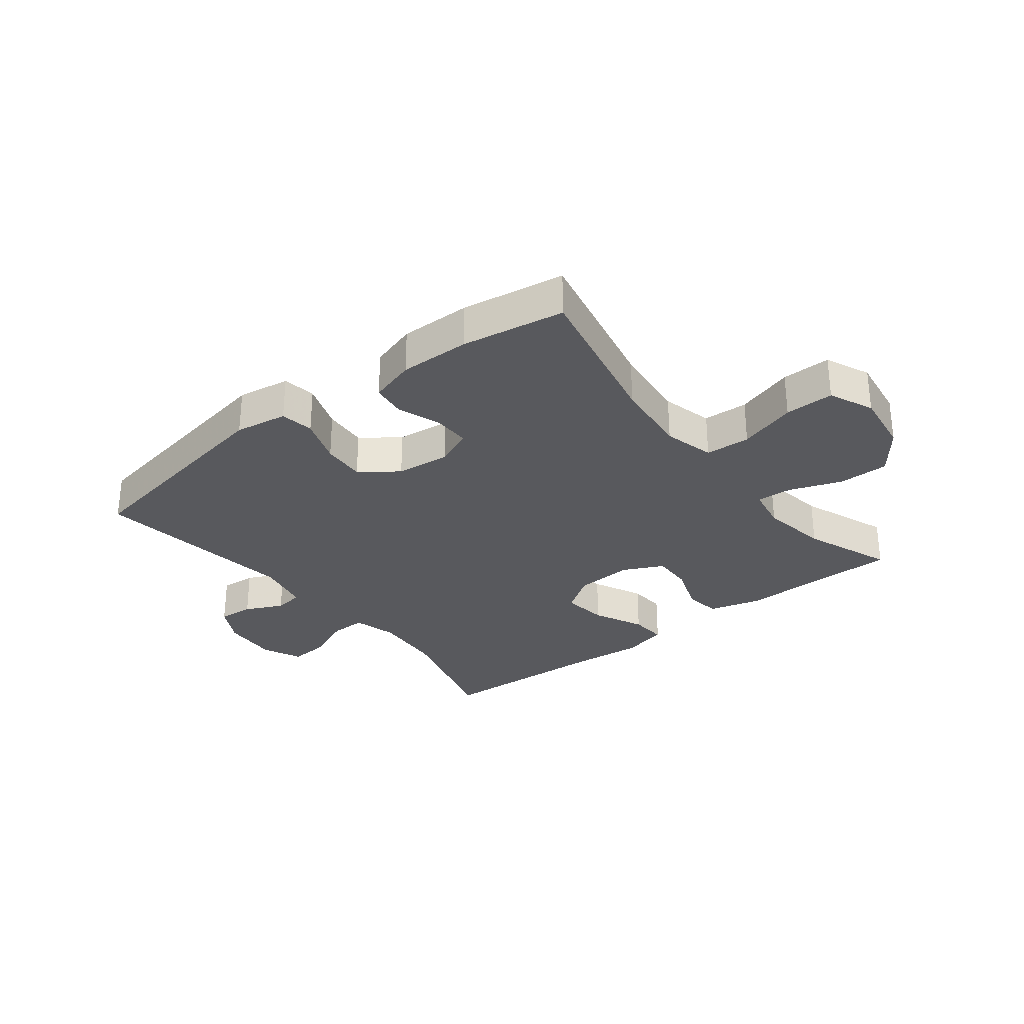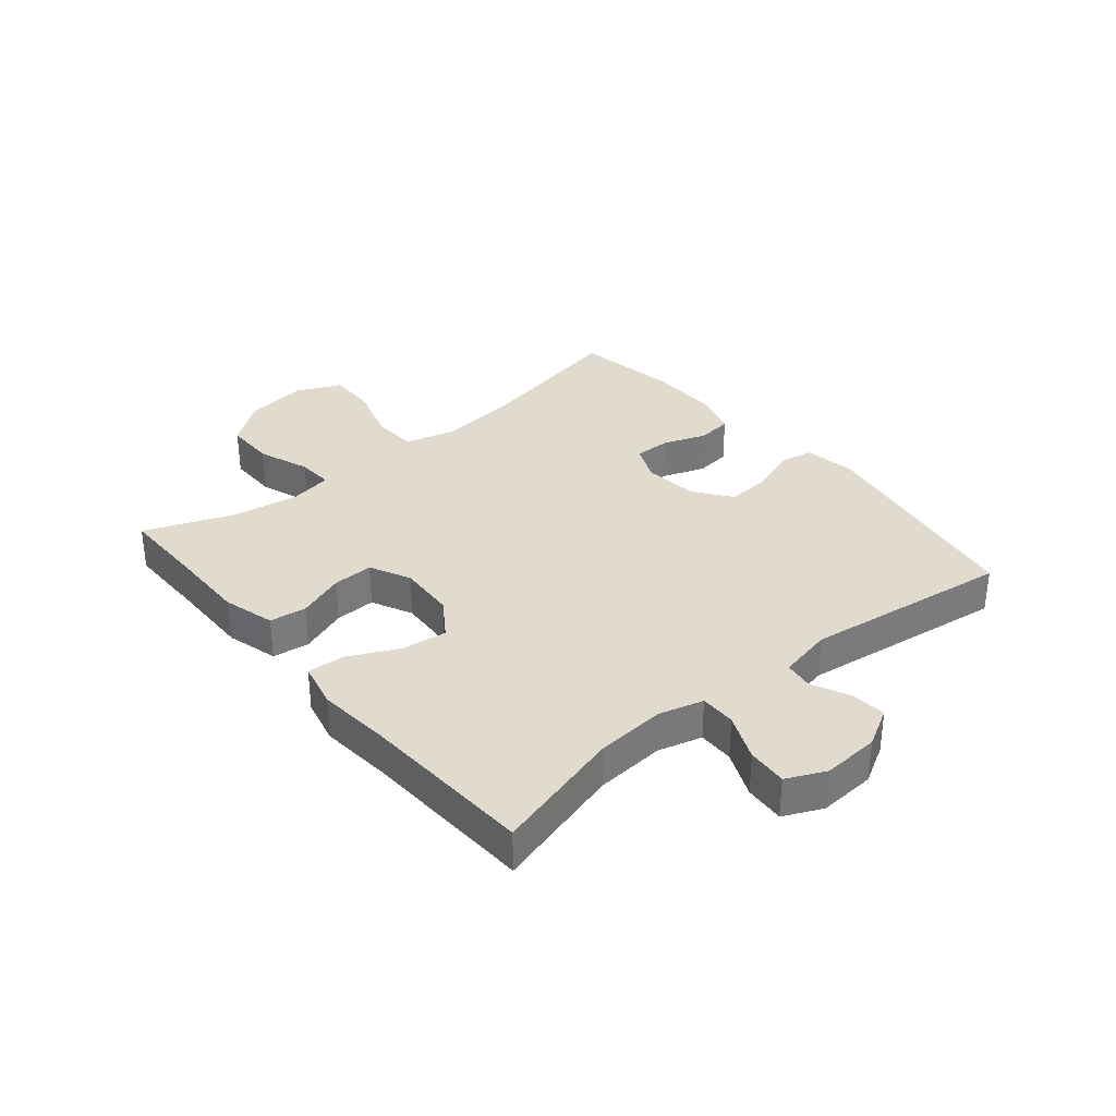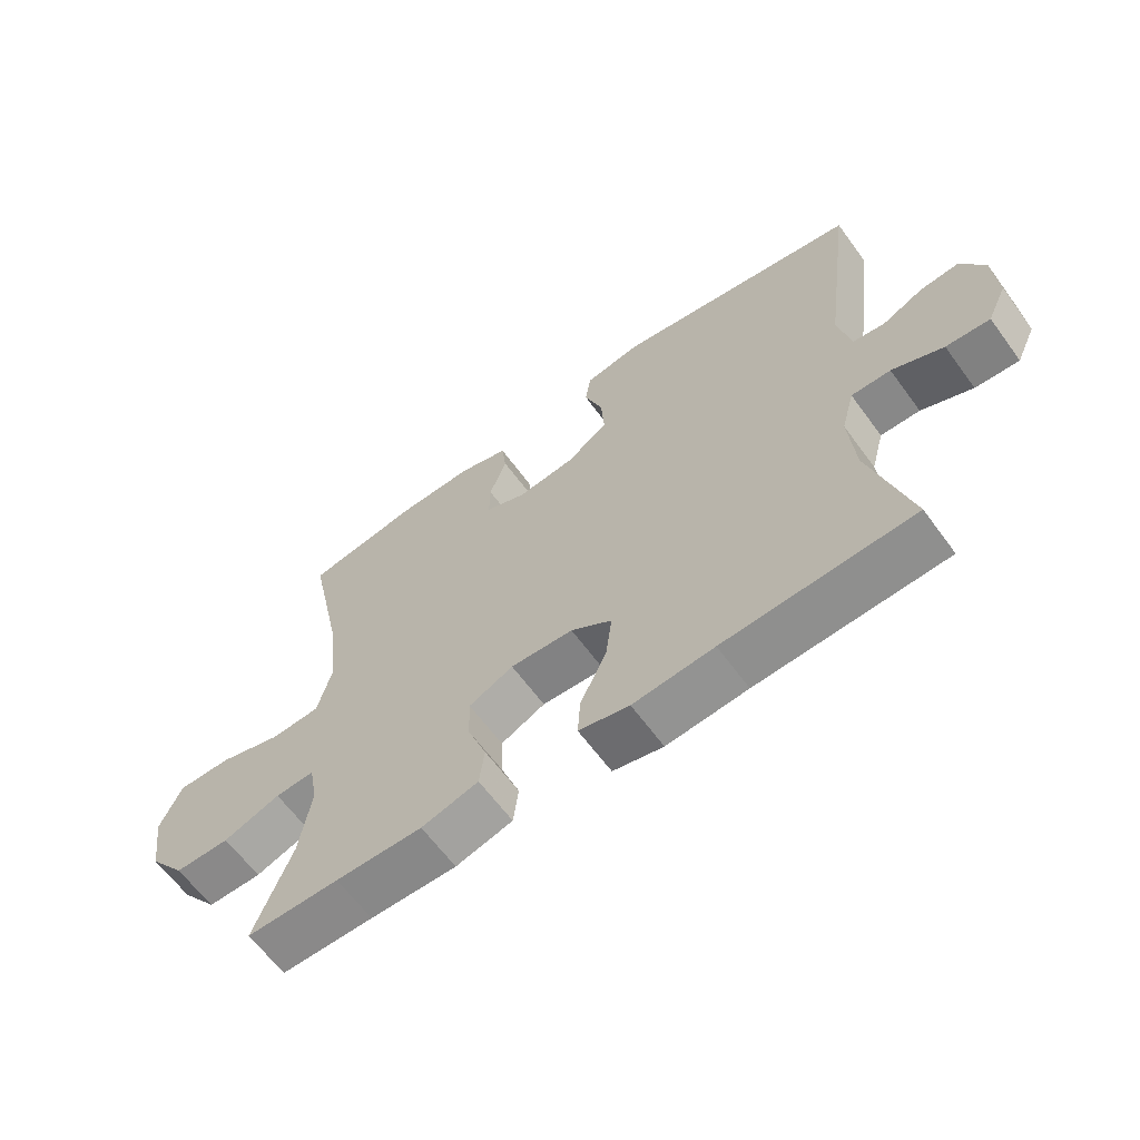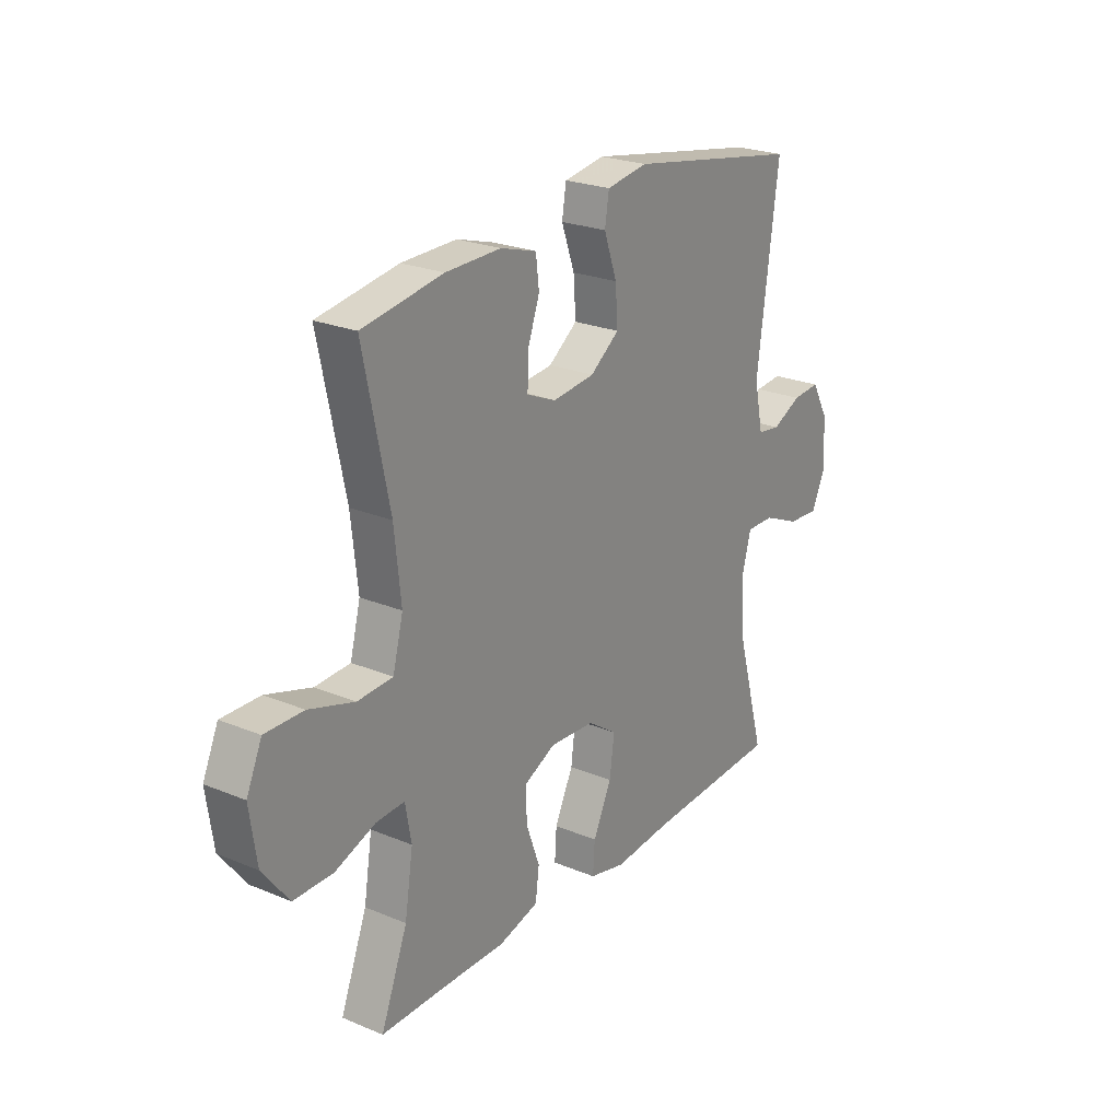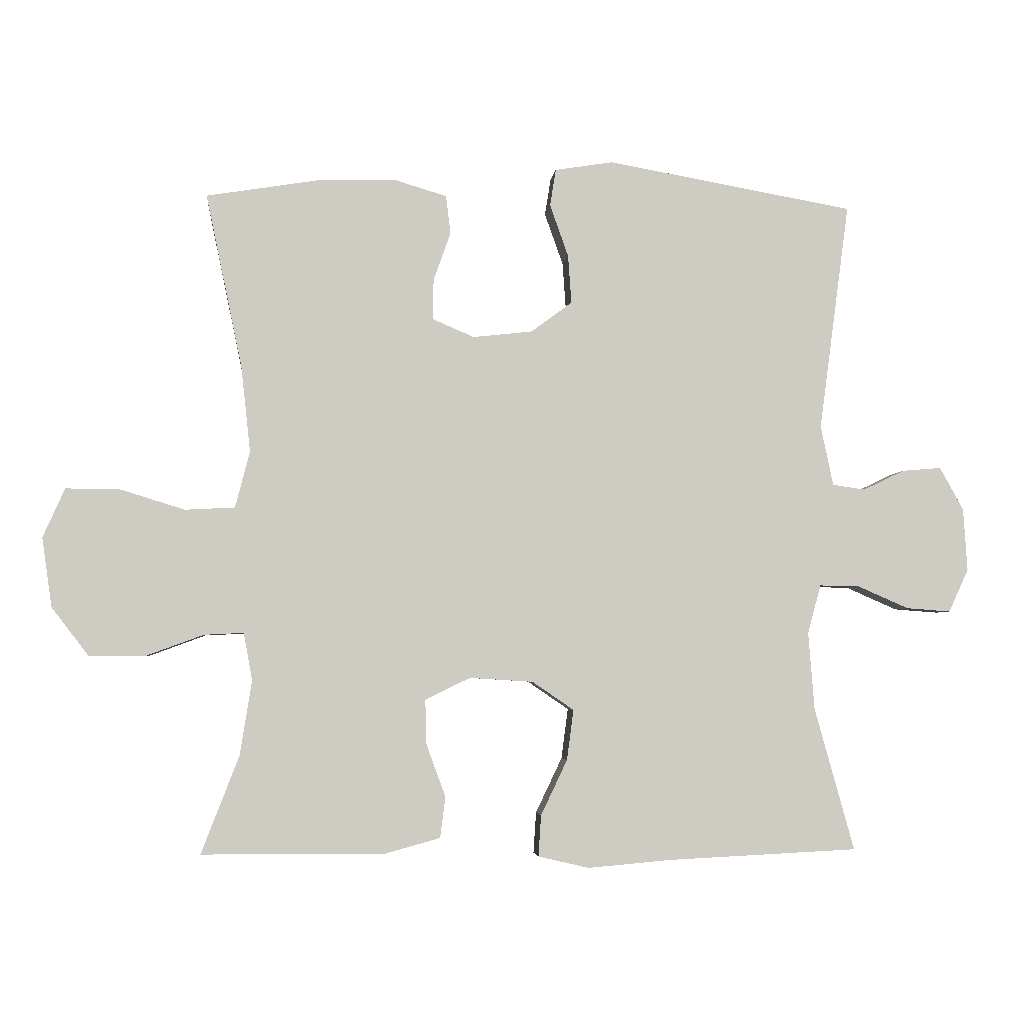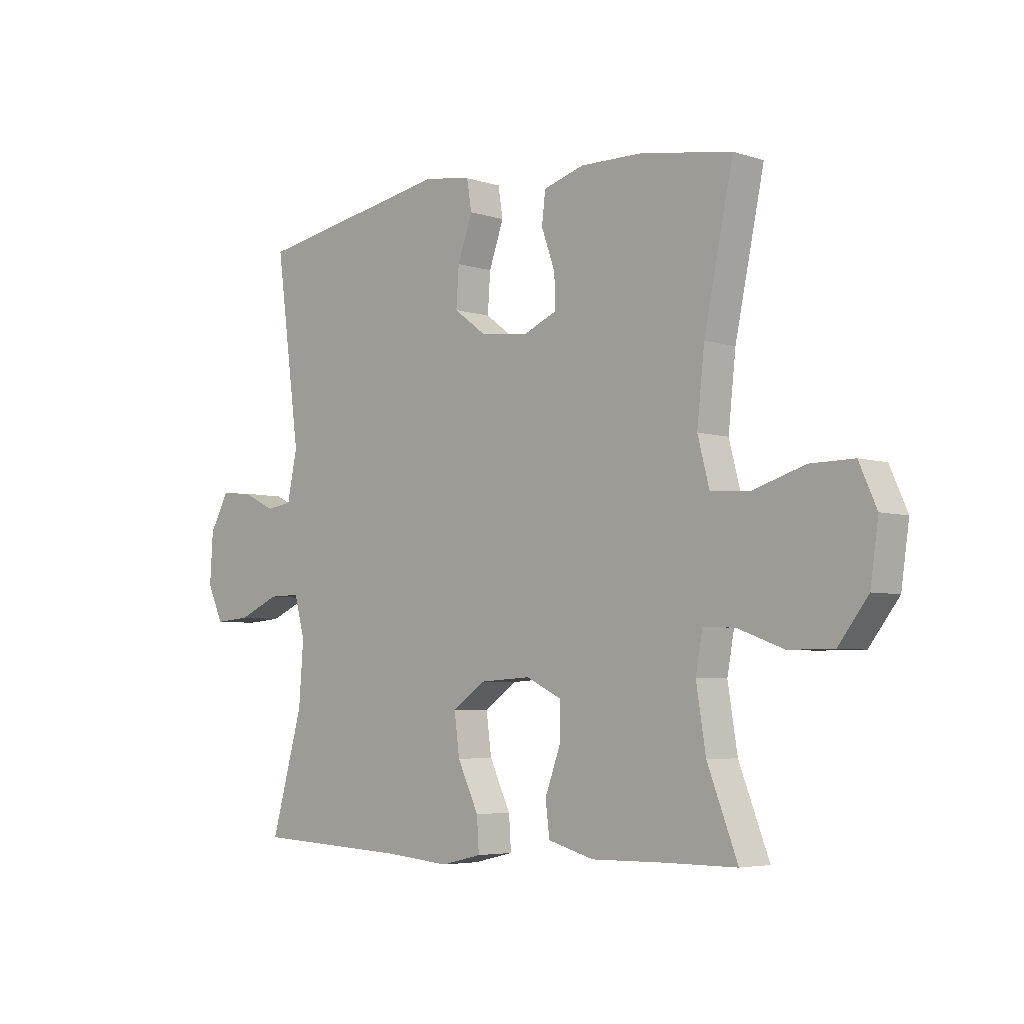
<metadata>
{"format":"obj","ext":"obj","renderer":"f3d","projection":"perspective","resolution":1024,"background":"white","views":[{"elev":-29.9,"azim":38.0,"up":"+Y"},{"elev":33.5,"azim":-129.8,"up":"+Y"},{"elev":-63.3,"azim":-143.8,"up":"+Z"},{"elev":24.0,"azim":124.6,"up":"+Z"},{"elev":-4.0,"azim":174.3,"up":"+Z"},{"elev":-4.9,"azim":44.7,"up":"+Z"}]}
</metadata>
<code>
v -0.5 0.07 0.5
v -0.126 0.07 0.566
v -0.038 0.07 0.552
v -0.029 0.07 0.496
v -0.057 0.07 0.417
v -0.062 0.07 0.344
v 0 0.07 0.298
v 0.09 0.07 0.288
v 0.153 0.07 0.315
v 0.152 0.07 0.376
v 0.126 0.07 0.449
v 0.133 0.07 0.507
v 0.21 0.07 0.53
v 0.328 0.07 0.528
v 0.5 0.07 0.5
v 0.445 0.07 0.237
v 0.431 0.07 0.107
v 0.453 0.07 0.022
v 0.528 0.07 0.018
v 0.625 0.07 0.048
v 0.707 0.07 0.049
v 0.74 0.07 -0.025
v 0.725 0.07 -0.13
v 0.669 0.07 -0.203
v 0.585 0.07 -0.203
v 0.498 0.07 -0.171
v 0.438 0.07 -0.168
v 0.425 0.07 -0.24
v 0.443 0.07 -0.353
v 0.5 0.07 -0.5
v 0.359 0.07 -0.5
v 0.227 0.07 -0.502
v 0.14 0.07 -0.478
v 0.132 0.07 -0.416
v 0.161 0.07 -0.337
v 0.163 0.07 -0.269
v 0.095 0.07 -0.236
v -0.001 0.07 -0.242
v -0.064 0.07 -0.285
v -0.054 0.07 -0.361
v -0.014 0.07 -0.445
v -0.01 0.07 -0.507
v -0.087 0.07 -0.525
v -0.211 0.07 -0.514
v -0.5 0.07 -0.5
v -0.44 0.07 -0.284
v -0.431 0.07 -0.167
v -0.451 0.07 -0.093
v -0.511 0.07 -0.094
v -0.589 0.07 -0.128
v -0.656 0.07 -0.133
v -0.686 0.07 -0.068
v -0.68 0.07 0.027
v -0.644 0.07 0.092
v -0.585 0.07 0.087
v -0.522 0.07 0.057
v -0.473 0.07 0.064
v -0.454 0.07 0.155
v -0.5 0 0.5
v -0.126 0 0.566
v -0.038 0 0.552
v -0.029 0 0.496
v -0.057 0 0.417
v -0.062 0 0.344
v 0 0 0.298
v 0.09 0 0.288
v 0.153 0 0.315
v 0.152 0 0.376
v 0.126 0 0.449
v 0.133 0 0.507
v 0.21 0 0.53
v 0.328 0 0.528
v 0.5 0 0.5
v 0.445 0 0.237
v 0.431 0 0.107
v 0.453 0 0.022
v 0.528 0 0.018
v 0.625 0 0.048
v 0.707 0 0.049
v 0.74 0 -0.025
v 0.725 0 -0.13
v 0.669 0 -0.203
v 0.585 0 -0.203
v 0.498 0 -0.171
v 0.438 0 -0.168
v 0.425 0 -0.24
v 0.443 0 -0.353
v 0.5 0 -0.5
v 0.359 0 -0.5
v 0.227 0 -0.502
v 0.14 0 -0.478
v 0.132 0 -0.416
v 0.161 0 -0.337
v 0.163 0 -0.269
v 0.095 0 -0.236
v -0.001 0 -0.242
v -0.064 0 -0.285
v -0.054 0 -0.361
v -0.014 0 -0.445
v -0.01 0 -0.507
v -0.087 0 -0.525
v -0.211 0 -0.514
v -0.5 0 -0.5
v -0.44 0 -0.284
v -0.431 0 -0.167
v -0.451 0 -0.093
v -0.511 0 -0.094
v -0.589 0 -0.128
v -0.656 0 -0.133
v -0.686 0 -0.068
v -0.68 0 0.027
v -0.644 0 0.092
v -0.585 0 0.087
v -0.522 0 0.057
v -0.473 0 0.064
v -0.454 0 0.155
f 53 54 55 56
f 53 56 57
f 52 53 57
f 49 50 51 52
f 48 49 52 57
f 47 48 57 58
f 44 45 46
f 44 46 47
f 43 44 47 58
f 40 41 42 43
f 39 40 43 58
f 32 33 34 35
f 31 32 35 36
f 29 30 31 36
f 28 29 36 37
f 23 24 25 26
f 23 26 27
f 22 23 27
f 19 20 21 22
f 18 19 22 27
f 17 18 27 28
f 13 14 15 16
f 13 16 17
f 10 11 12 13
f 9 10 13 17
f 8 9 17 28
f 2 3 4 5
f 2 5 6
f 1 2 6
f 38 39 58 1
f 7 8 28 37
f 7 37 38
f 1 6 7 38
f 114 113 112 111
f 115 114 111
f 115 111 110
f 110 109 108 107
f 115 110 107 106
f 116 115 106 105
f 104 103 102
f 105 104 102
f 116 105 102 101
f 101 100 99 98
f 116 101 98 97
f 93 92 91 90
f 94 93 90 89
f 94 89 88 87
f 95 94 87 86
f 84 83 82 81
f 85 84 81
f 85 81 80
f 80 79 78 77
f 85 80 77 76
f 86 85 76 75
f 74 73 72 71
f 75 74 71
f 71 70 69 68
f 75 71 68 67
f 86 75 67 66
f 63 62 61 60
f 64 63 60
f 64 60 59
f 59 116 97 96
f 95 86 66 65
f 96 95 65
f 96 65 64 59
f 1 59 60 2
f 2 60 61 3
f 3 61 62 4
f 4 62 63 5
f 5 63 64 6
f 6 64 65 7
f 7 65 66 8
f 8 66 67 9
f 9 67 68 10
f 10 68 69 11
f 11 69 70 12
f 12 70 71 13
f 13 71 72 14
f 14 72 73 15
f 15 73 74 16
f 16 74 75 17
f 17 75 76 18
f 18 76 77 19
f 19 77 78 20
f 20 78 79 21
f 21 79 80 22
f 22 80 81 23
f 23 81 82 24
f 24 82 83 25
f 25 83 84 26
f 26 84 85 27
f 27 85 86 28
f 28 86 87 29
f 29 87 88 30
f 30 88 89 31
f 31 89 90 32
f 32 90 91 33
f 33 91 92 34
f 34 92 93 35
f 35 93 94 36
f 36 94 95 37
f 37 95 96 38
f 38 96 97 39
f 39 97 98 40
f 40 98 99 41
f 41 99 100 42
f 42 100 101 43
f 43 101 102 44
f 44 102 103 45
f 45 103 104 46
f 46 104 105 47
f 47 105 106 48
f 48 106 107 49
f 49 107 108 50
f 50 108 109 51
f 51 109 110 52
f 52 110 111 53
f 53 111 112 54
f 54 112 113 55
f 55 113 114 56
f 56 114 115 57
f 57 115 116 58
f 58 116 59 1

</code>
